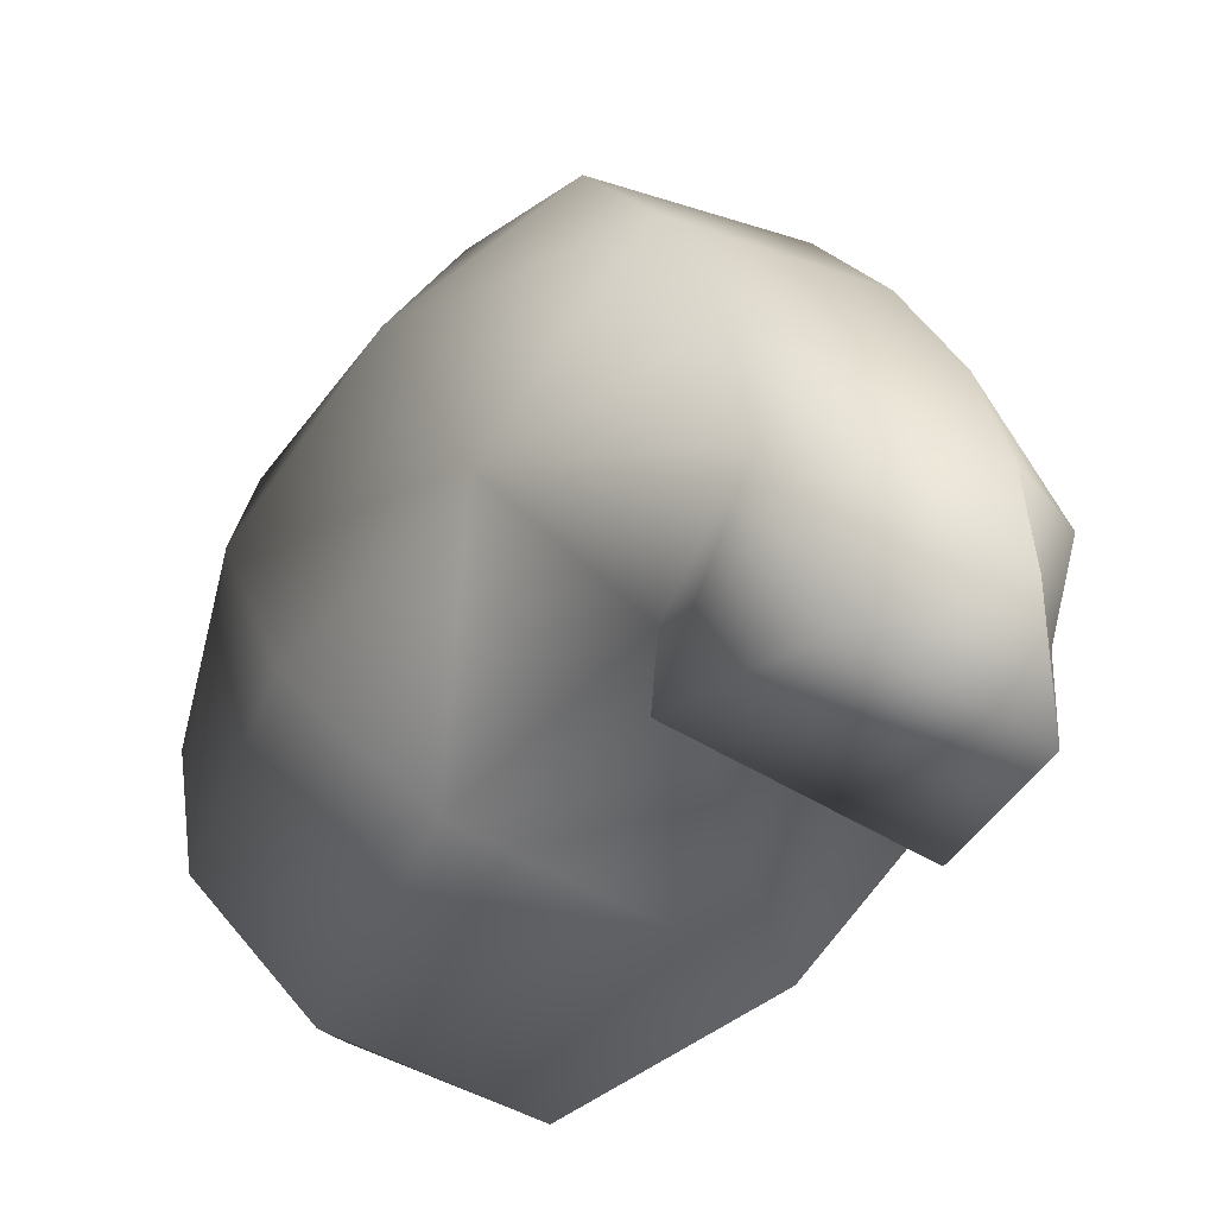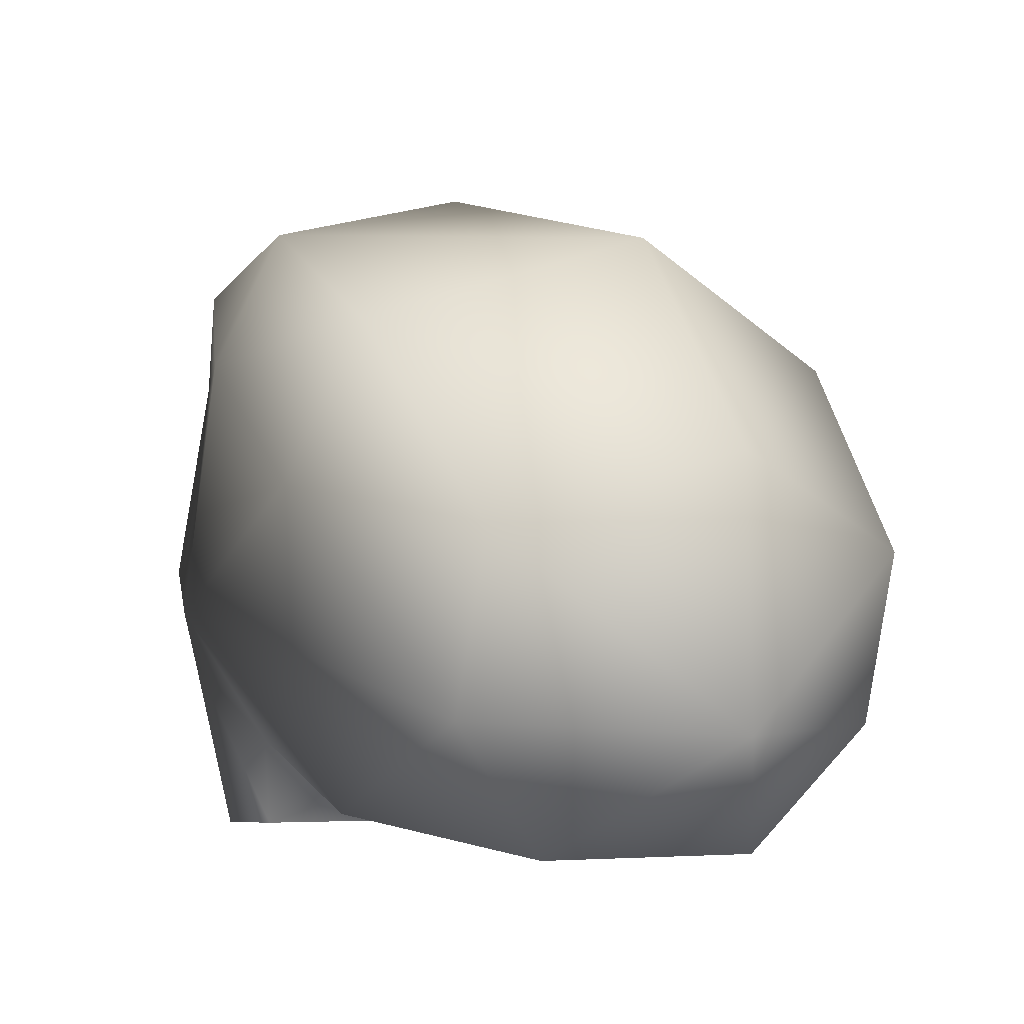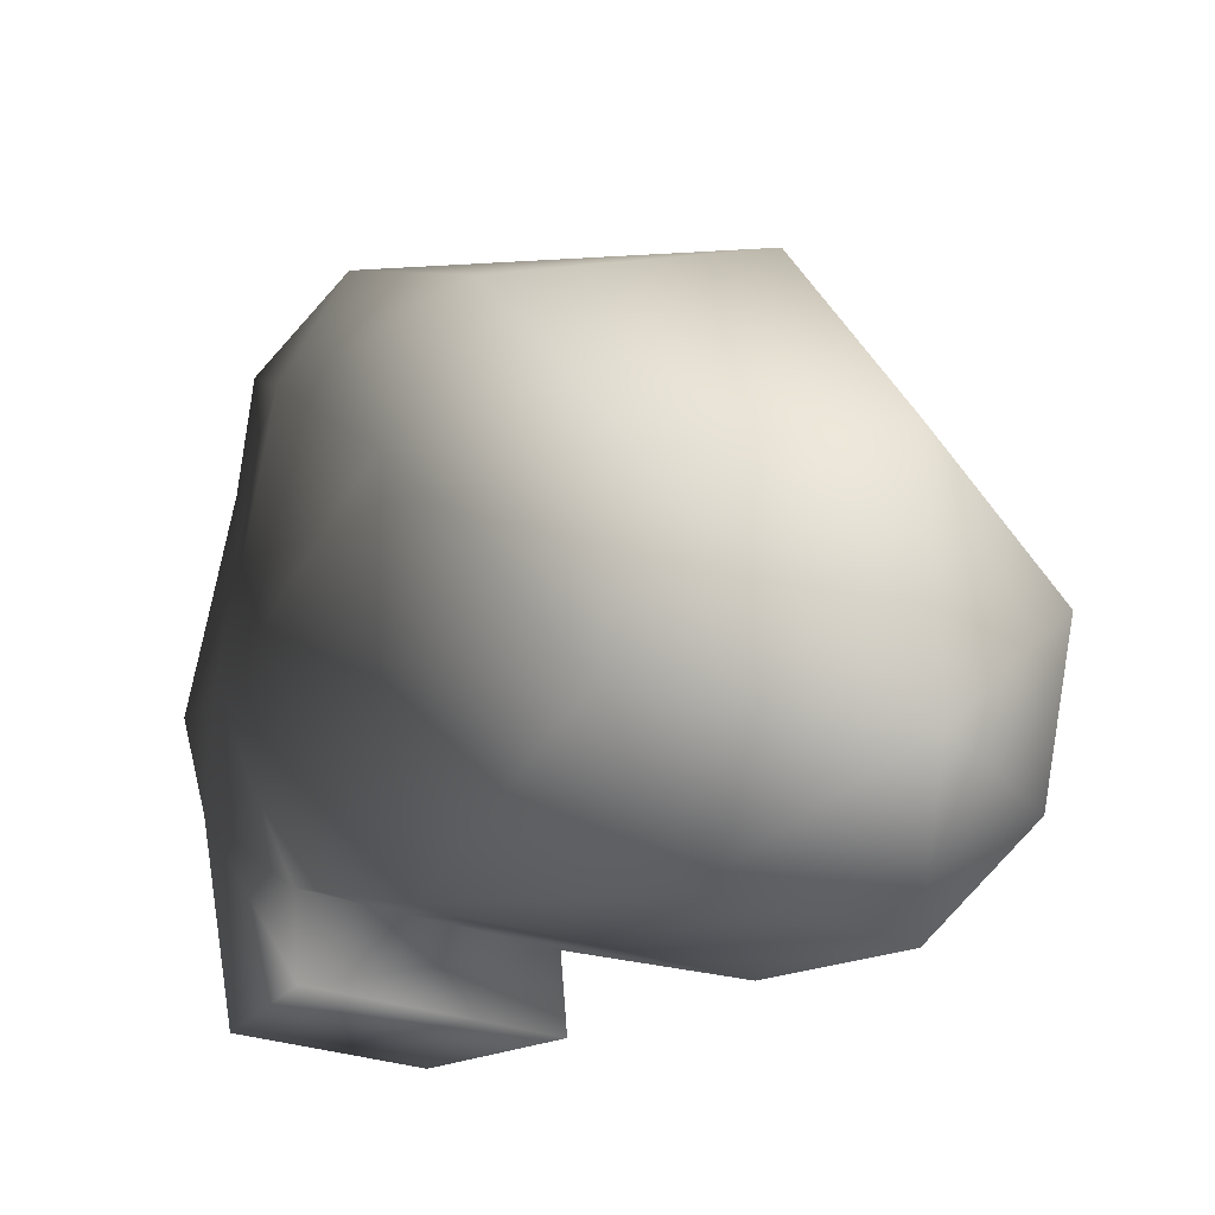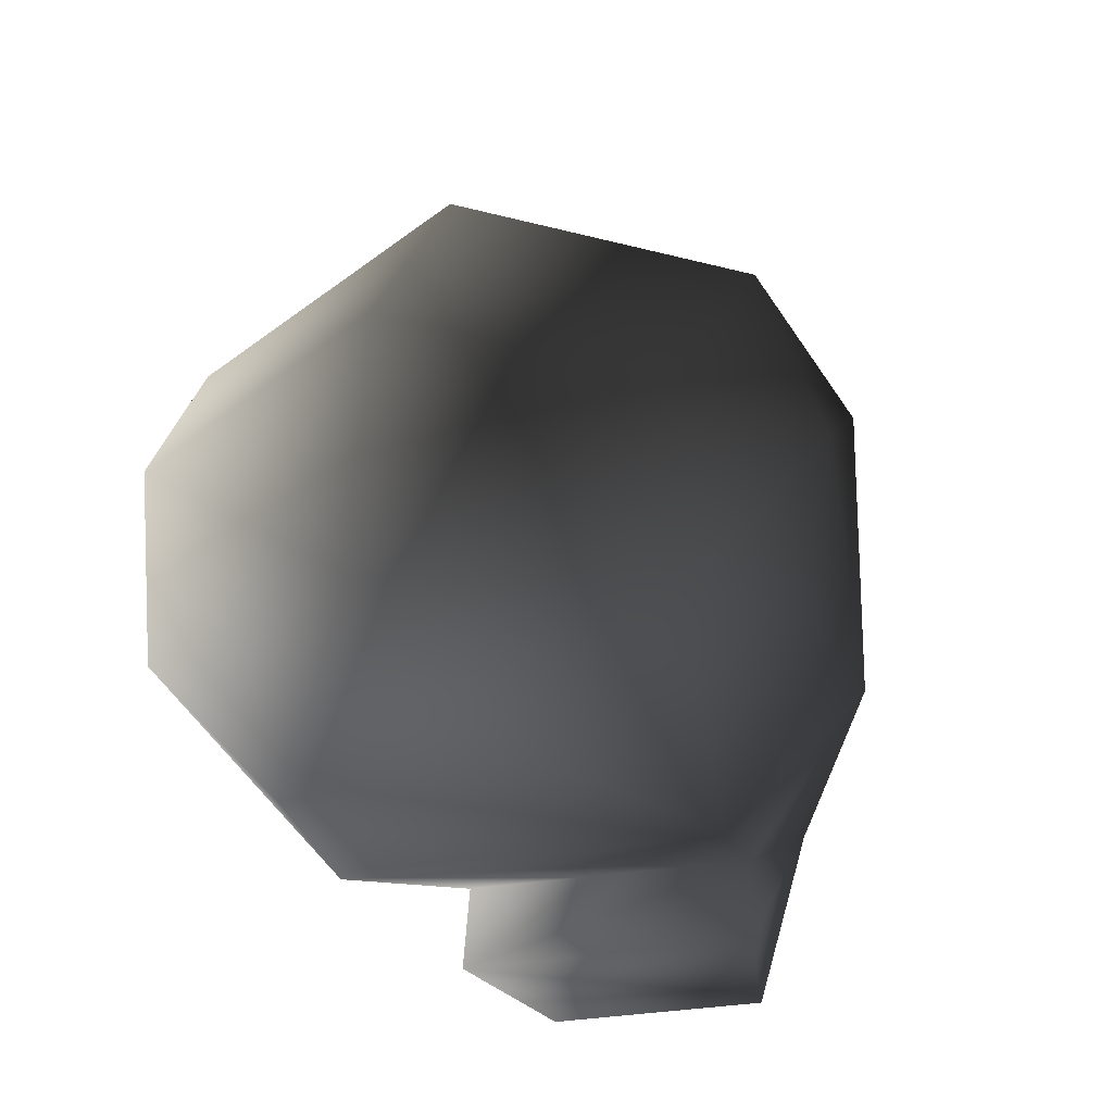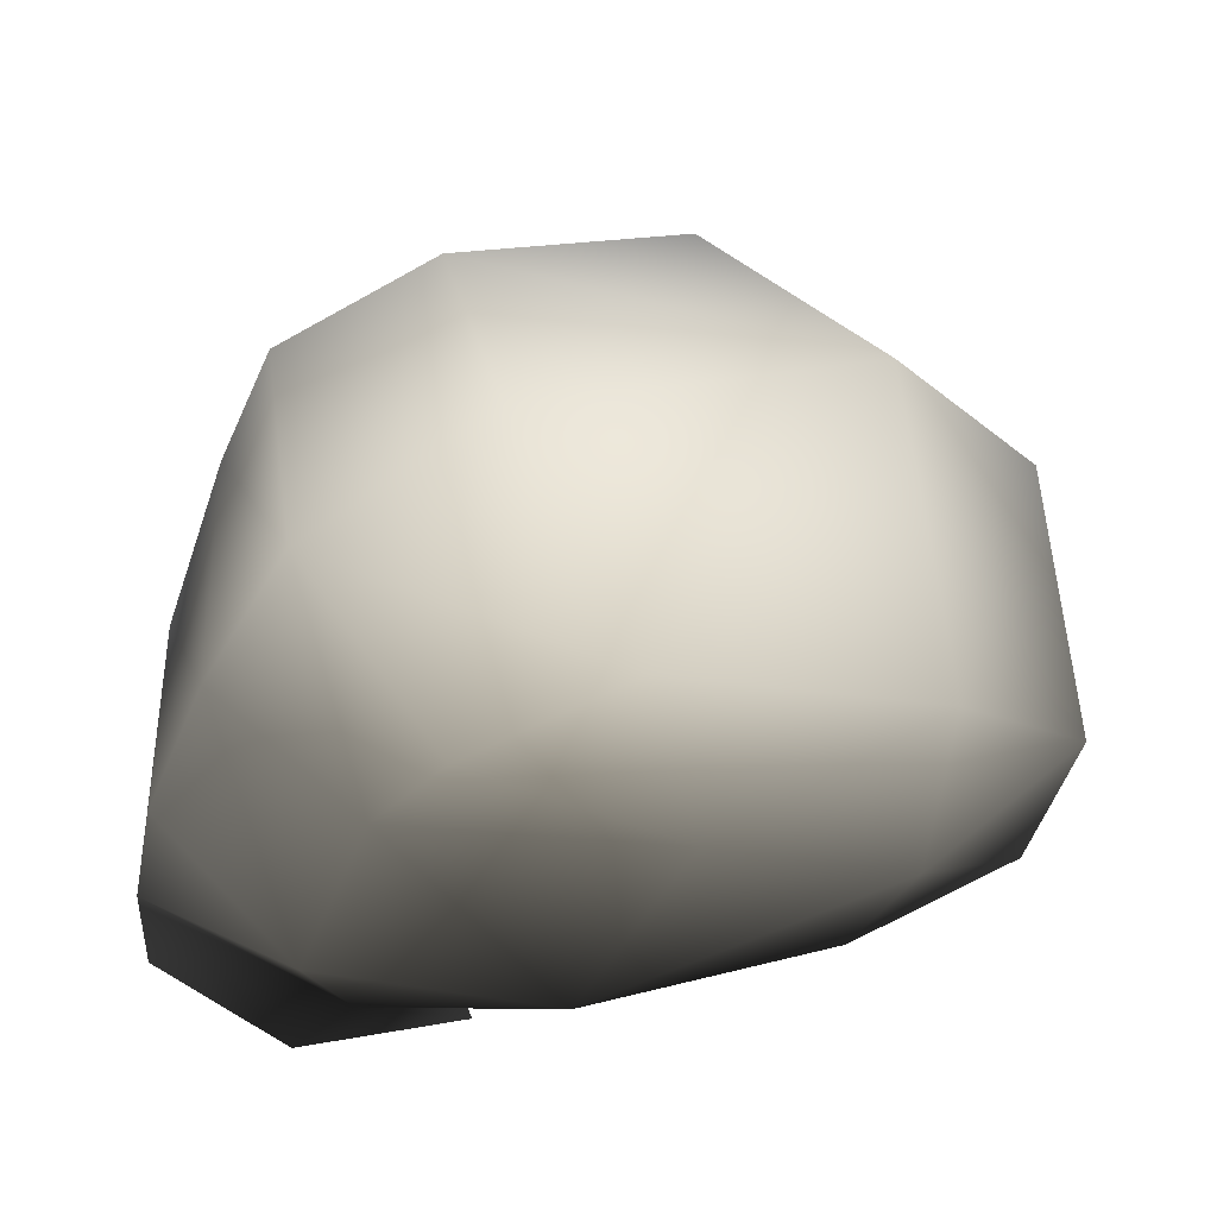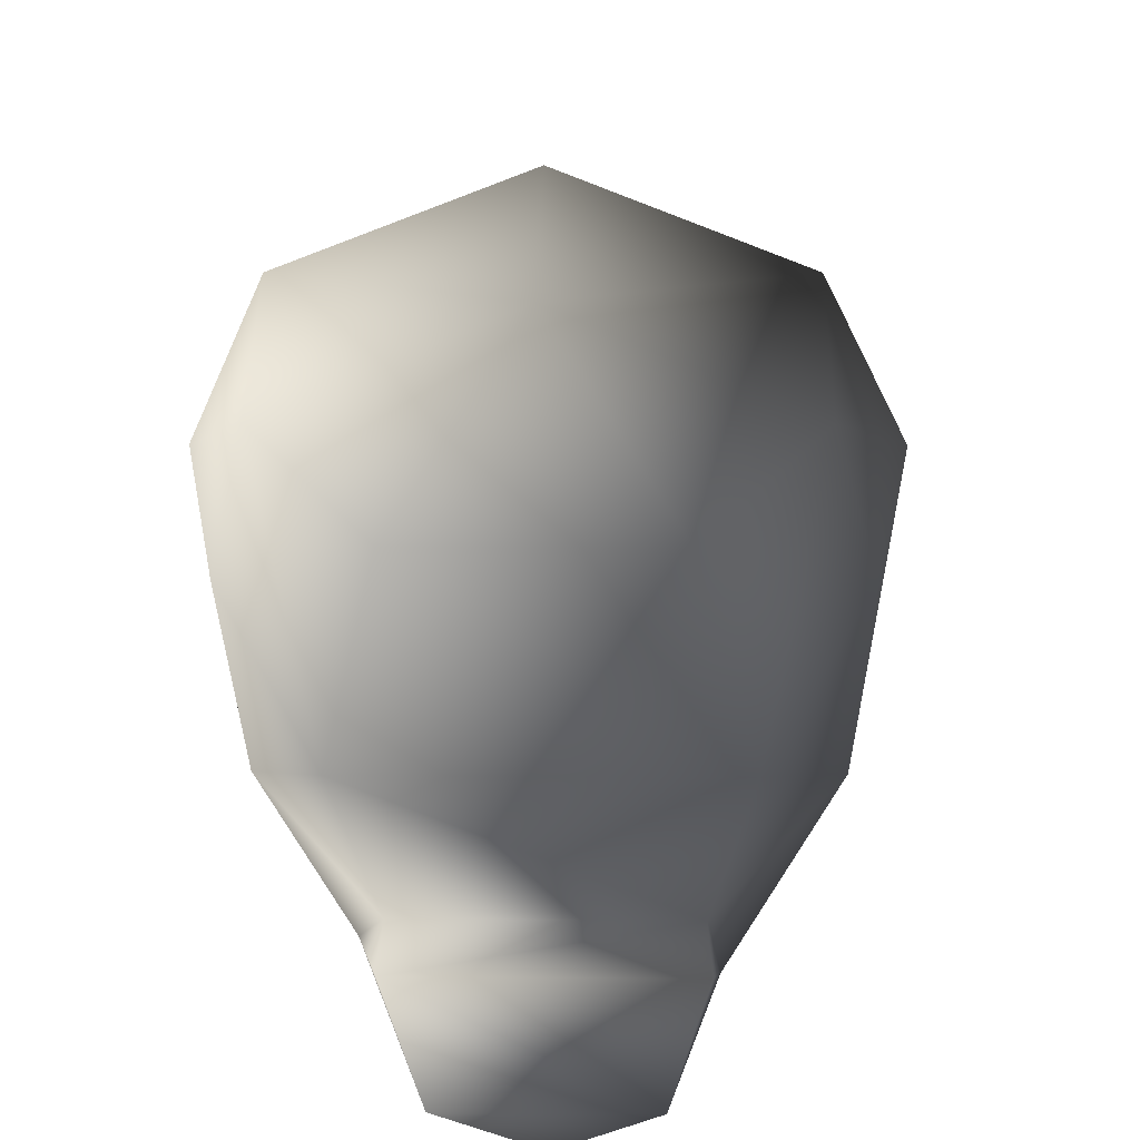
<metadata>
{"format":"obj","ext":"obj","renderer":"f3d","projection":"perspective","resolution":1024,"background":"white","views":[{"elev":-43.1,"azim":75.2,"up":"+Y"},{"elev":-3.8,"azim":-100.2,"up":"+Y"},{"elev":-20.8,"azim":-106.1,"up":"+Y"},{"elev":-28.0,"azim":-46.2,"up":"+Y"},{"elev":55.6,"azim":-177.9,"up":"+Y"},{"elev":-54.1,"azim":-65.7,"up":"+Y"}]}
</metadata>
<code>
v 0.02728 -0.06203 -0.08299
v 0.08225 -0.02847 0.03075
v 0.03289 -0.02442 -0.08497
v -0.1525 -0.06625 0.007726
v -0.1101 -0.06811 0.1039
v -0.1895 -0.01766 0.08236
v 0.0008793 -0.05567 0.08359
v -0.06247 -0.05286 -0.06
v 0.08225 -0.02847 0.03075
v 0.03289 -0.02442 -0.08497
v 0.0822 0.1831 -0.03184
v 0.1167 0.1214 -0.04789
v 0.05195 0.1378 -0.1109
v 0.02349 0.1762 -0.1102
v -0.05817 0.1347 -0.1138
v -0.03952 0.195 -0.08575
v -0.1449 0.1438 -0.06143
v -0.1217 0.1836 0.0564
v -0.1836 0.09167 0.08186
v -0.05099 0.1397 0.1517
v -0.1197 0.05594 0.1634
v -0.02472 0.07491 0.1632
v 0.01043 0.2226 -0.001001
v 0.03883 0.1916 0.09212
v 0.04611 0.1301 0.1228
v 0.08152 0.02775 0.09422
v 0.09918 0.1728 0.06153
v 0.1183 0.1349 0.03974
v 0.0783 -0.06431 0.03259
v 0.1394 0.002754 0.01421
v 0.08225 -0.02847 0.03075
v 0.1458 0.05092 0.02346
v 0.1357 -0.06766 -0.0104
v 0.1532 0.002249 -0.06793
v 0.1428 0.05522 -0.06107
v 0.08125 0.0538 -0.1229
v -0.01469 0.03201 -0.1239
v -0.1366 0.07979 -0.09061
v 0.1555 -0.04905 -0.06965
v 0.09768 -0.06595 -0.09646
v 0.06565 0.009907 -0.115
v 0.02728 -0.06203 -0.08299
v 0.03289 -0.02442 -0.08497
v -0.06247 -0.05286 -0.06
v -0.1895 -0.01766 0.08236
v -0.185 -0.01177 -0.03095
v -0.1525 -0.06625 0.007726
v -0.1146 0.01464 -0.0851
v -0.2011 0.05947 -0.02133
v -0.01487 0.01026 0.1412
v -0.1028 -0.01536 0.1557
v 0.0008793 -0.05567 0.08359
v -0.1101 -0.06811 0.1039
v 0.1555 -0.04905 -0.06965
v 0.1357 -0.06766 -0.0104
v 0.09768 -0.06595 -0.09646
v 0.0783 -0.06431 0.03259
g BATTLEGLADESKULLHUMANDARK
o BATTLEGLADESKULLHUMANDARK0
f 1 2 3
f 4 5 6
f 7 5 4
f 4 8 7
f 9 7 8
f 8 10 9
f 11 12 13
f 11 13 14
f 14 13 15
f 15 16 14
f 15 17 16
f 17 18 16
f 17 19 18
f 19 20 18
f 21 20 19
f 21 22 20
f 11 14 16
f 16 23 11
f 23 16 18
f 24 23 18
f 18 20 24
f 20 25 24
f 25 20 22
f 22 26 25
f 24 25 27
f 23 24 11
f 27 11 24
f 28 11 27
f 27 25 28
f 26 28 25
f 29 30 31
f 31 30 26
f 30 32 26
f 32 28 26
f 28 32 12
f 12 11 28
f 30 29 33
f 33 34 30
f 32 30 34
f 35 32 34
f 35 12 32
f 12 35 36
f 36 13 12
f 13 36 37
f 37 15 13
f 37 38 15
f 17 15 38
f 34 33 39
f 40 34 39
f 36 35 34
f 41 36 34
f 34 40 41
f 42 41 40
f 36 41 37
f 41 43 37
f 41 42 43
f 44 37 43
f 45 46 47
f 47 46 44
f 46 48 44
f 44 48 37
f 48 38 37
f 48 46 38
f 46 49 38
f 46 45 49
f 50 51 52
f 51 53 52
f 51 45 53
f 38 49 17
f 17 49 19
f 49 45 19
f 45 21 19
f 45 51 21
f 21 51 22
f 51 50 22
f 22 50 26
f 50 52 26
f 26 52 31
f 54 55 56
f 55 1 56
f 55 57 1
f 2 1 57

</code>
